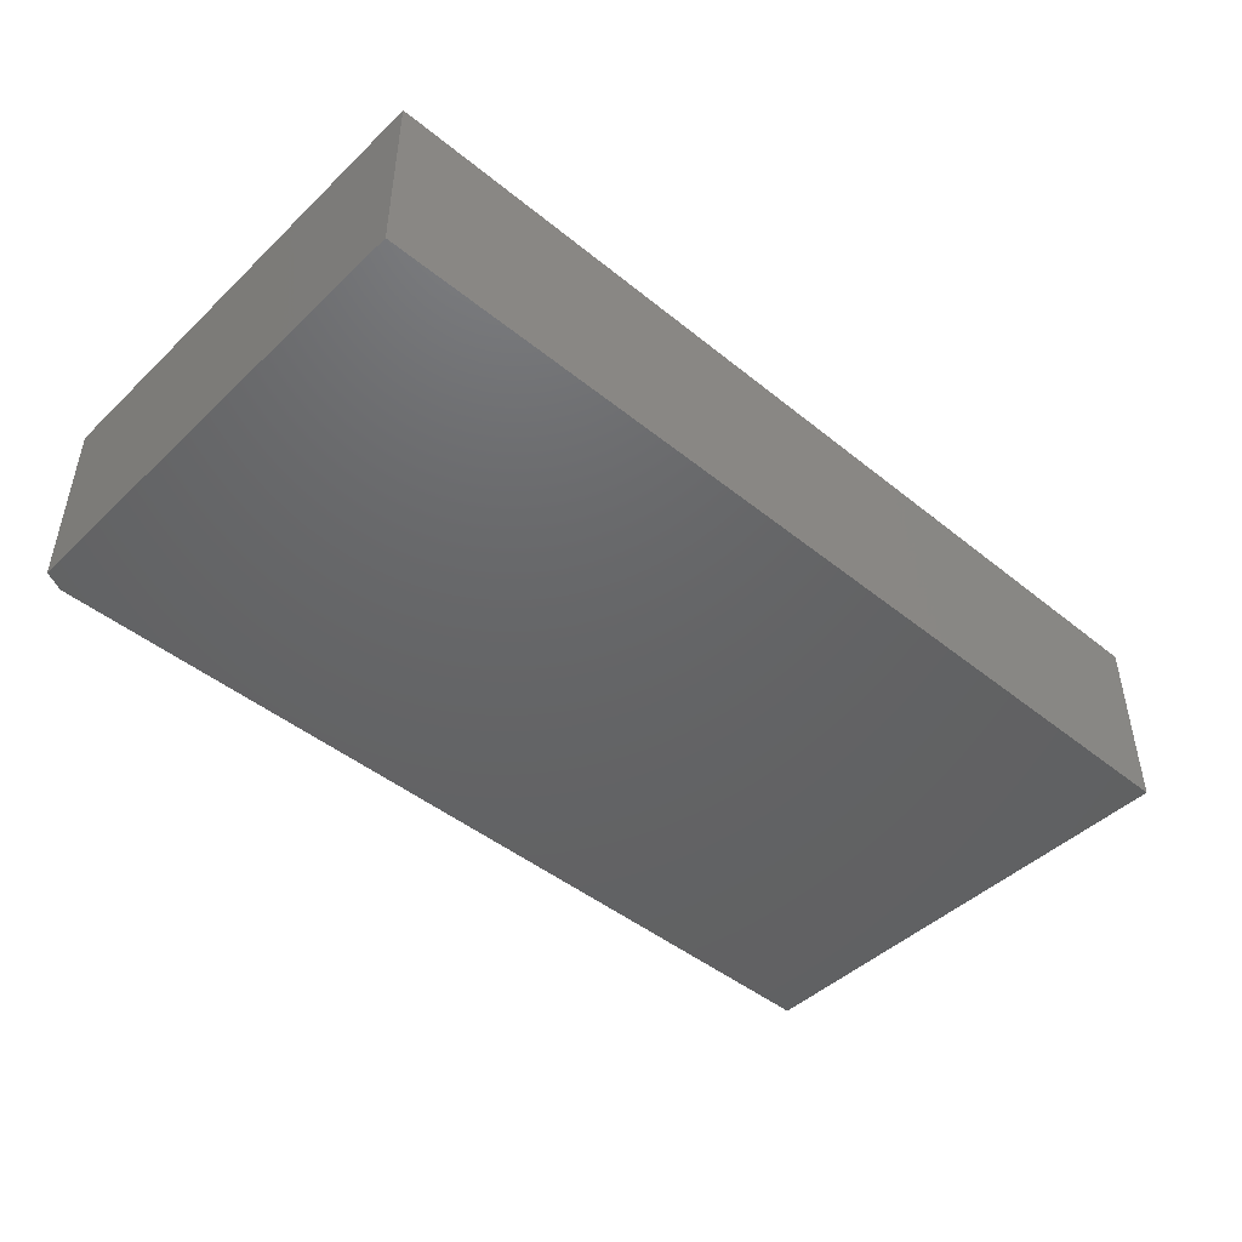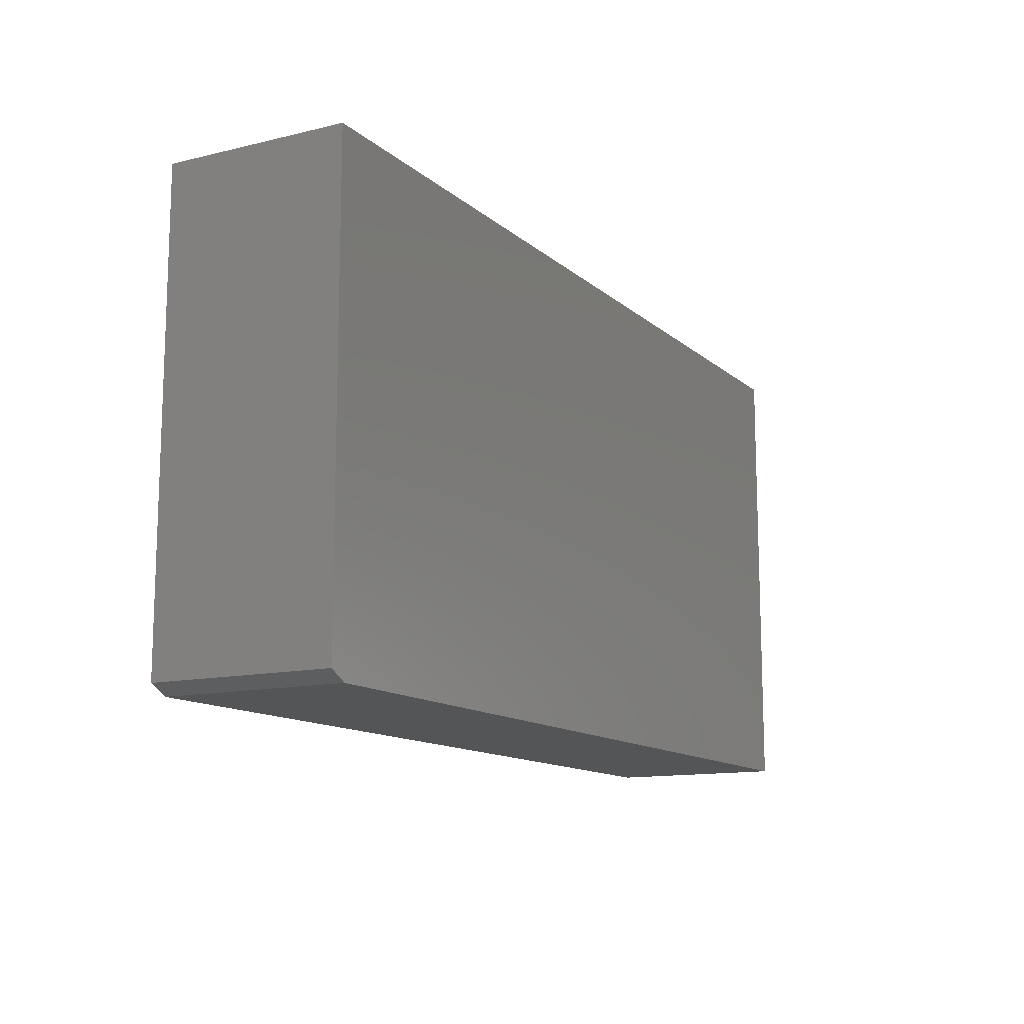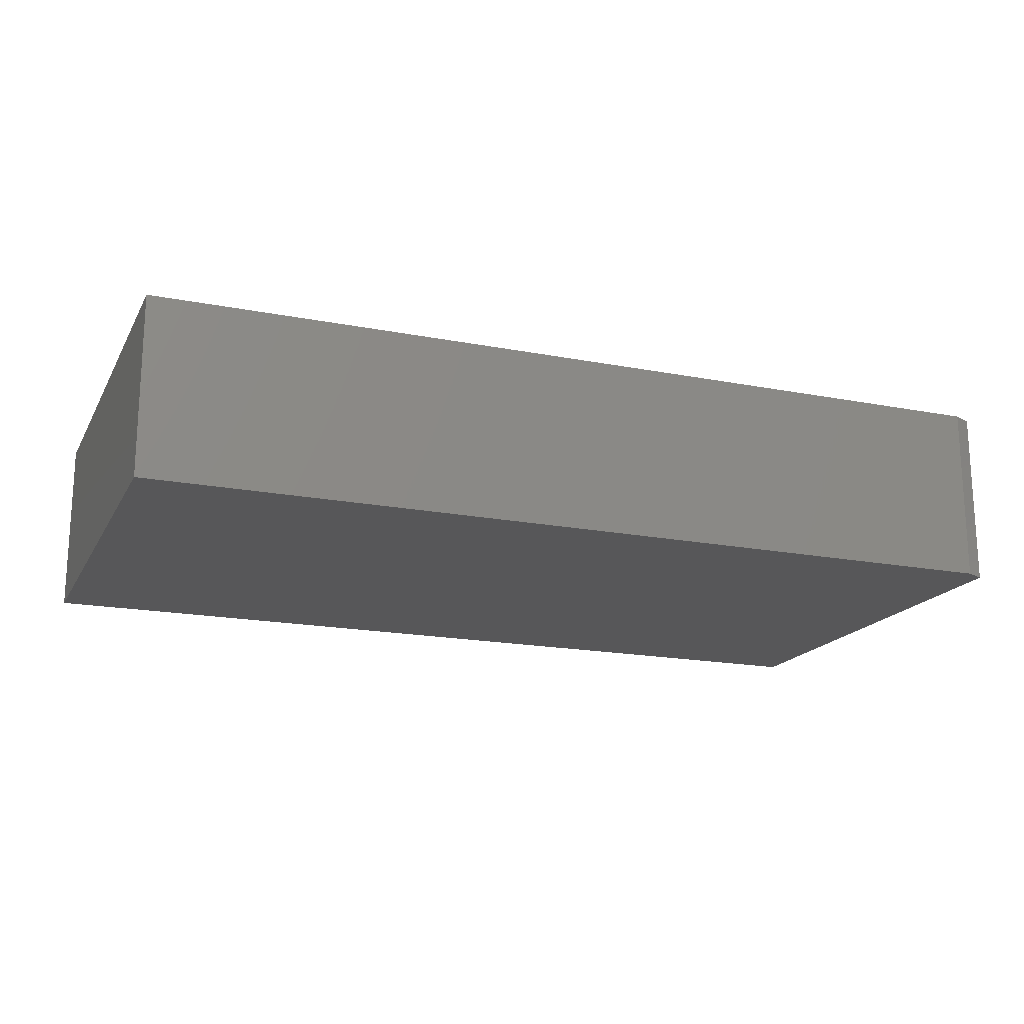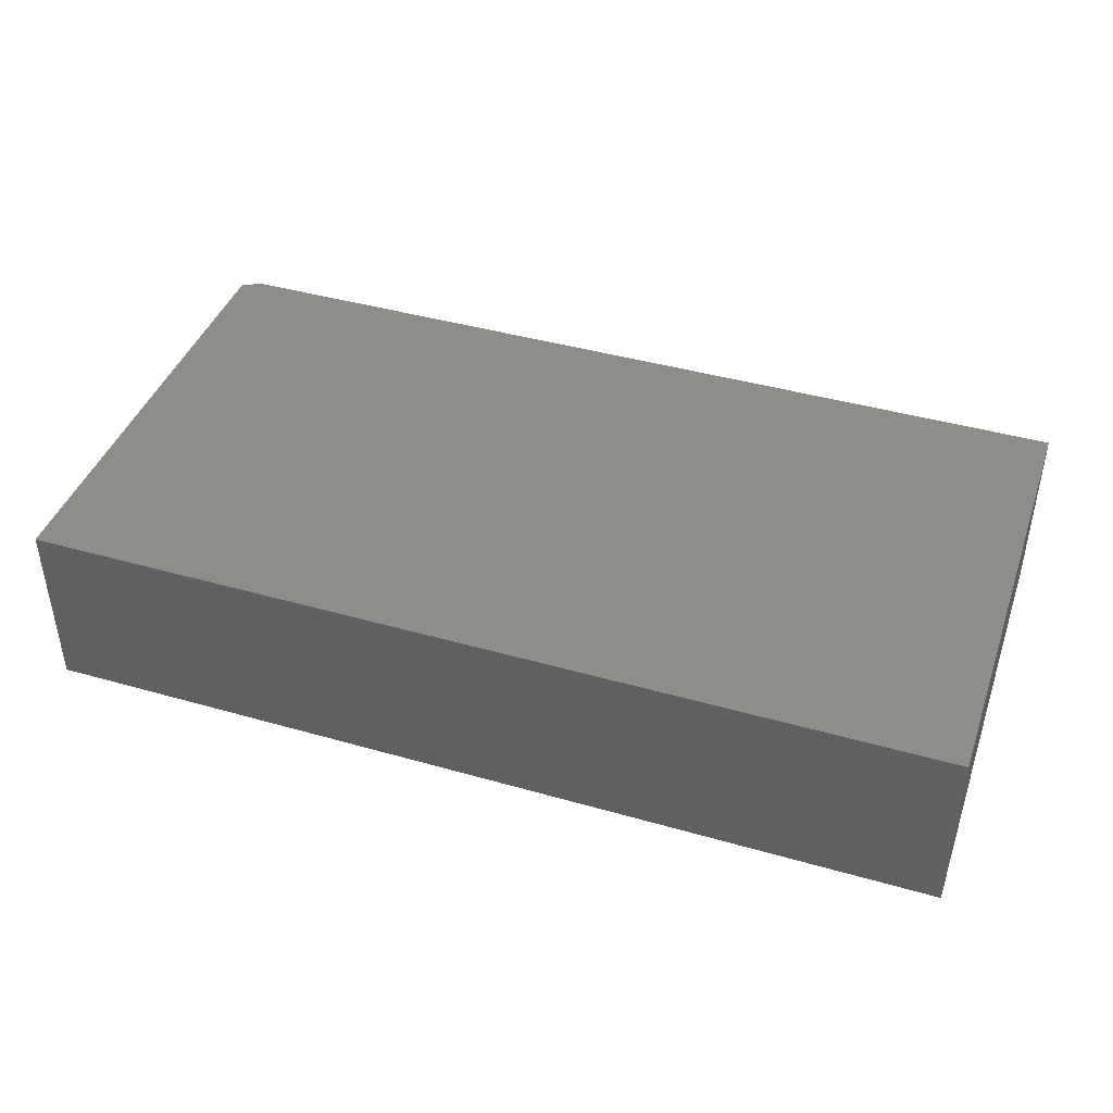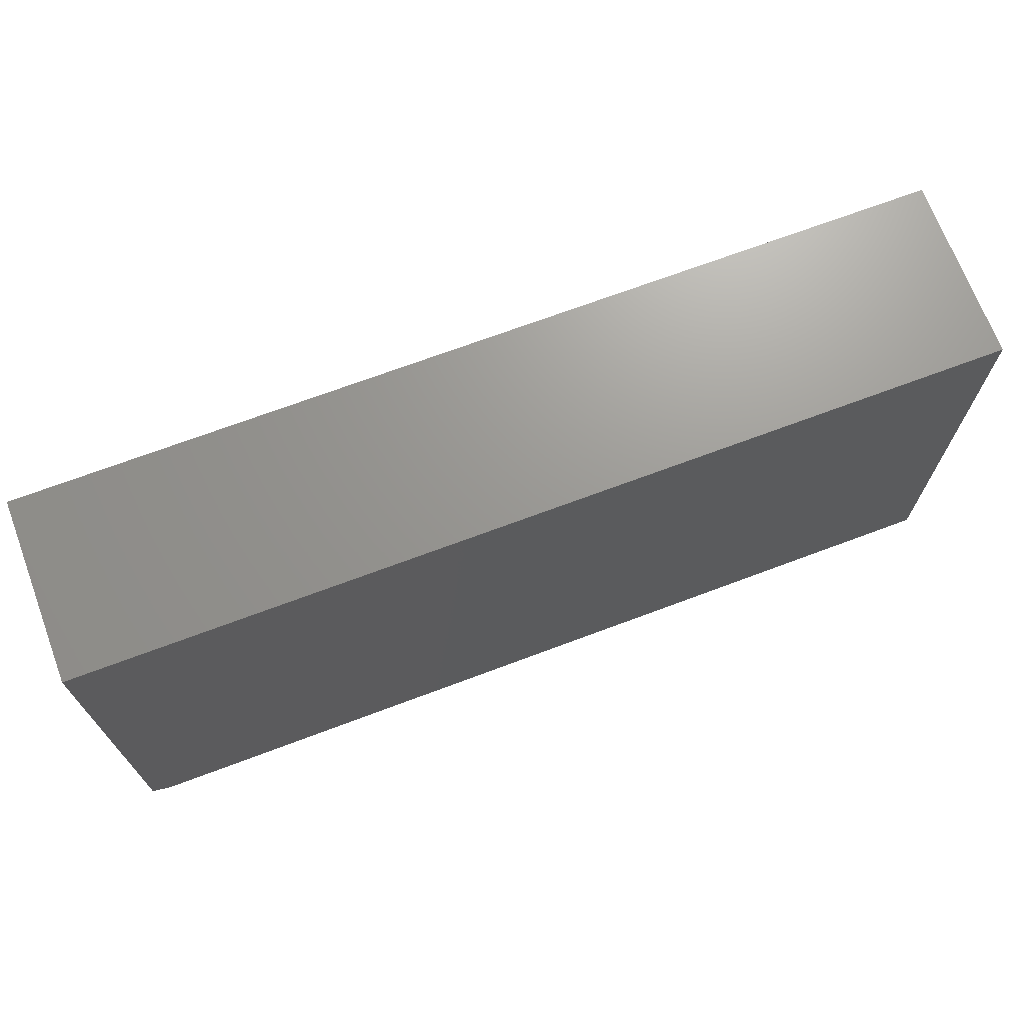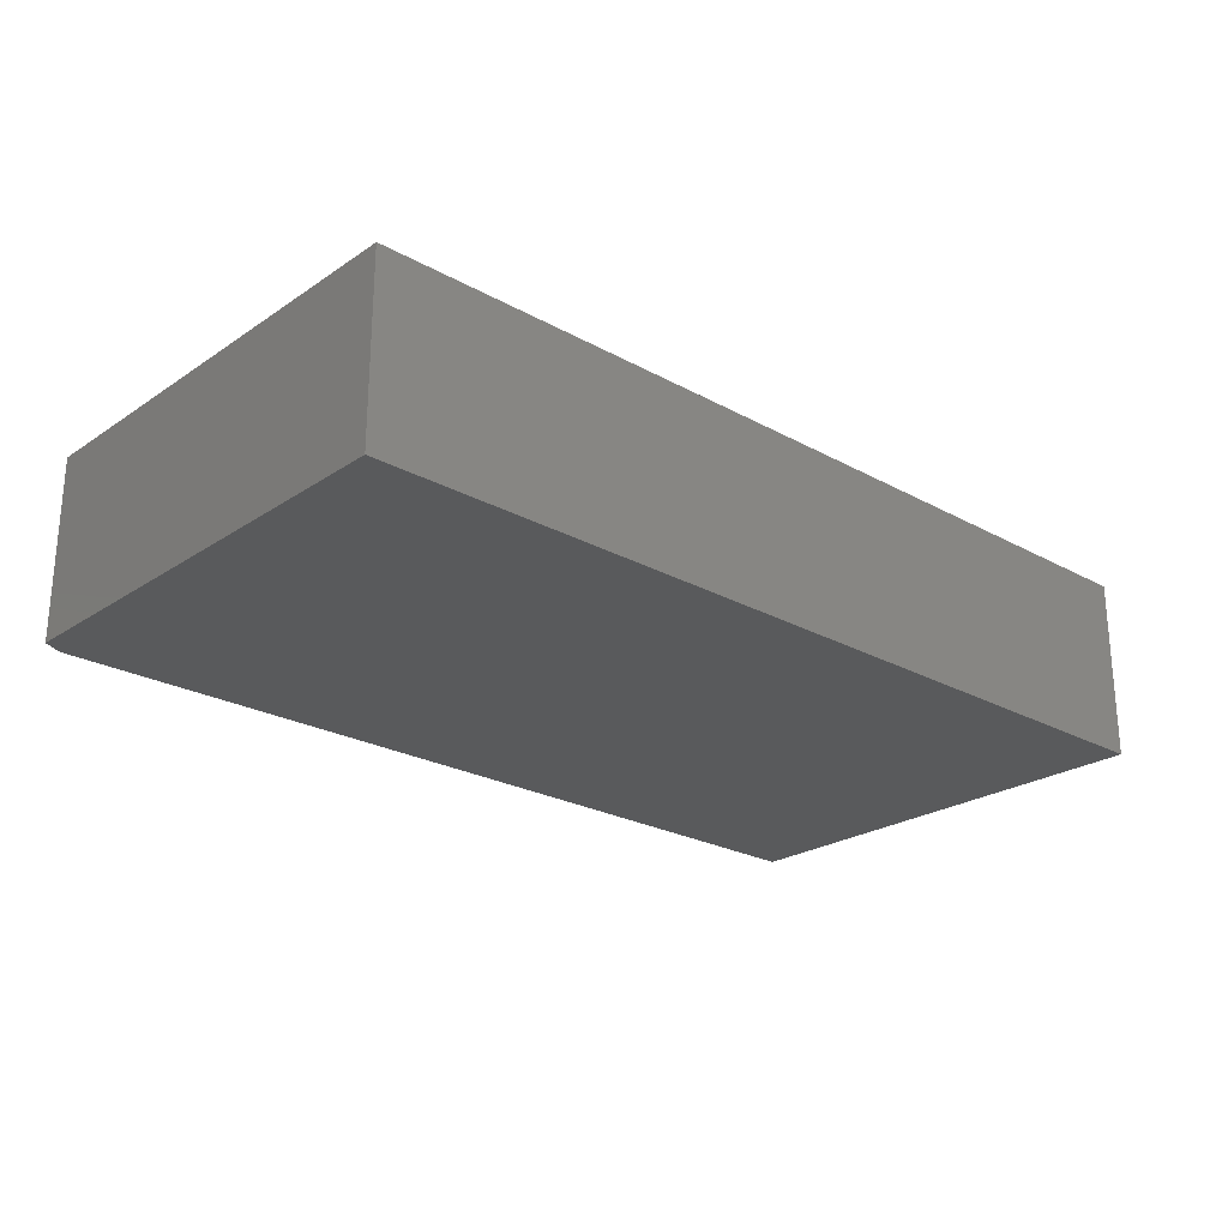
<metadata>
{"format":"stl","ext":"stl","renderer":"f3d","projection":"perspective","resolution":1024,"background":"white","views":[{"elev":-46.0,"azim":137.2,"up":"+Z"},{"elev":-12.7,"azim":119.0,"up":"+Y"},{"elev":-17.9,"azim":-20.9,"up":"+Z"},{"elev":42.2,"azim":-161.1,"up":"+Z"},{"elev":70.0,"azim":159.4,"up":"+Y"},{"elev":-24.1,"azim":137.6,"up":"+Z"}]}
</metadata>
<code>
# stl→obj: 10 verts, 16 faces
v 0.75 0.3909 0.2969
v -0.75 0.3909 0.2969
v 0.75 -0.3672 0.2969
v -0.75 -0.3828 0.2969
v 0.7188 -0.3828 0.2969
v 0.7188 -0.3828 0
v -0.75 -0.3828 0
v 0.75 -0.3672 0
v -0.75 0.3909 0
v 0.75 0.3909 0
f 1 2 3
f 3 2 4
f 3 4 5
f 6 7 8
f 8 7 9
f 8 9 10
f 3 8 1
f 1 8 10
f 4 7 5
f 5 7 6
f 5 6 3
f 3 6 8
f 2 9 4
f 4 9 7
f 1 10 2
f 2 10 9

</code>
